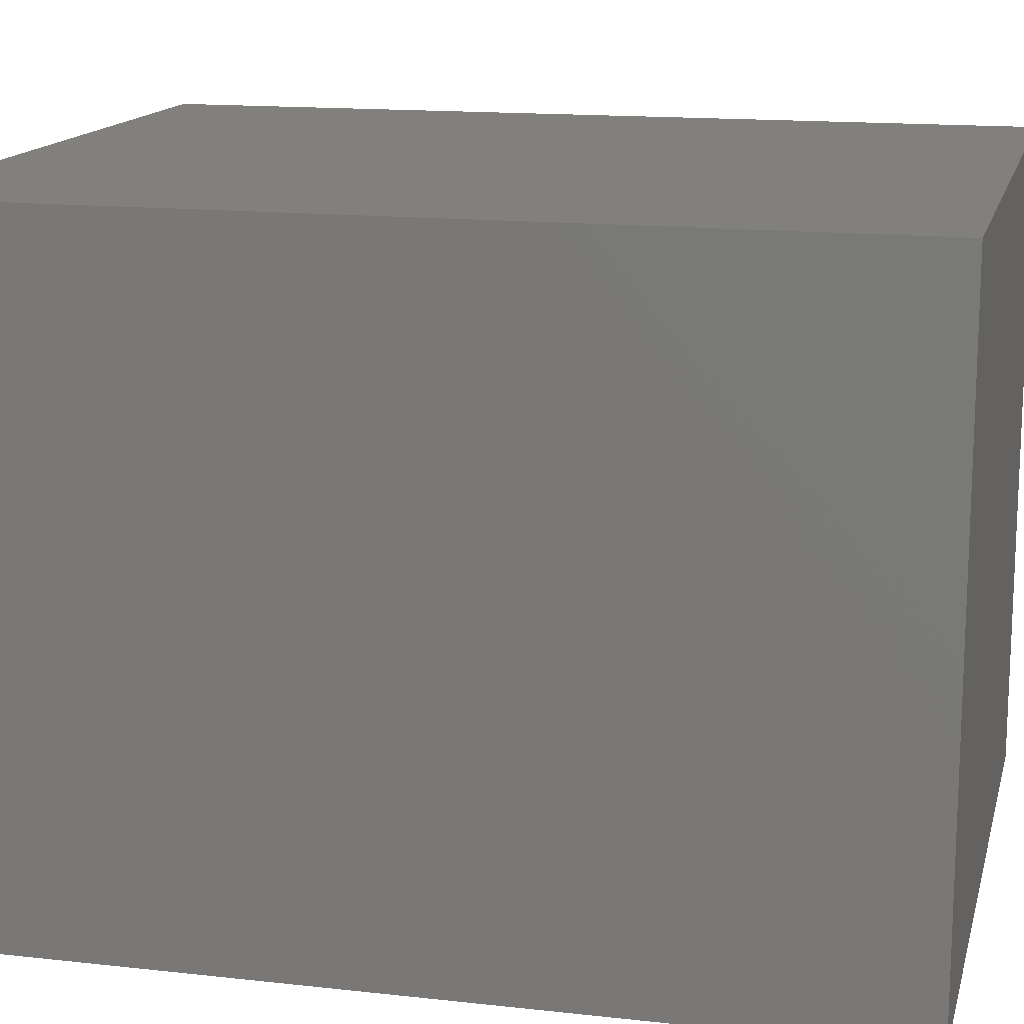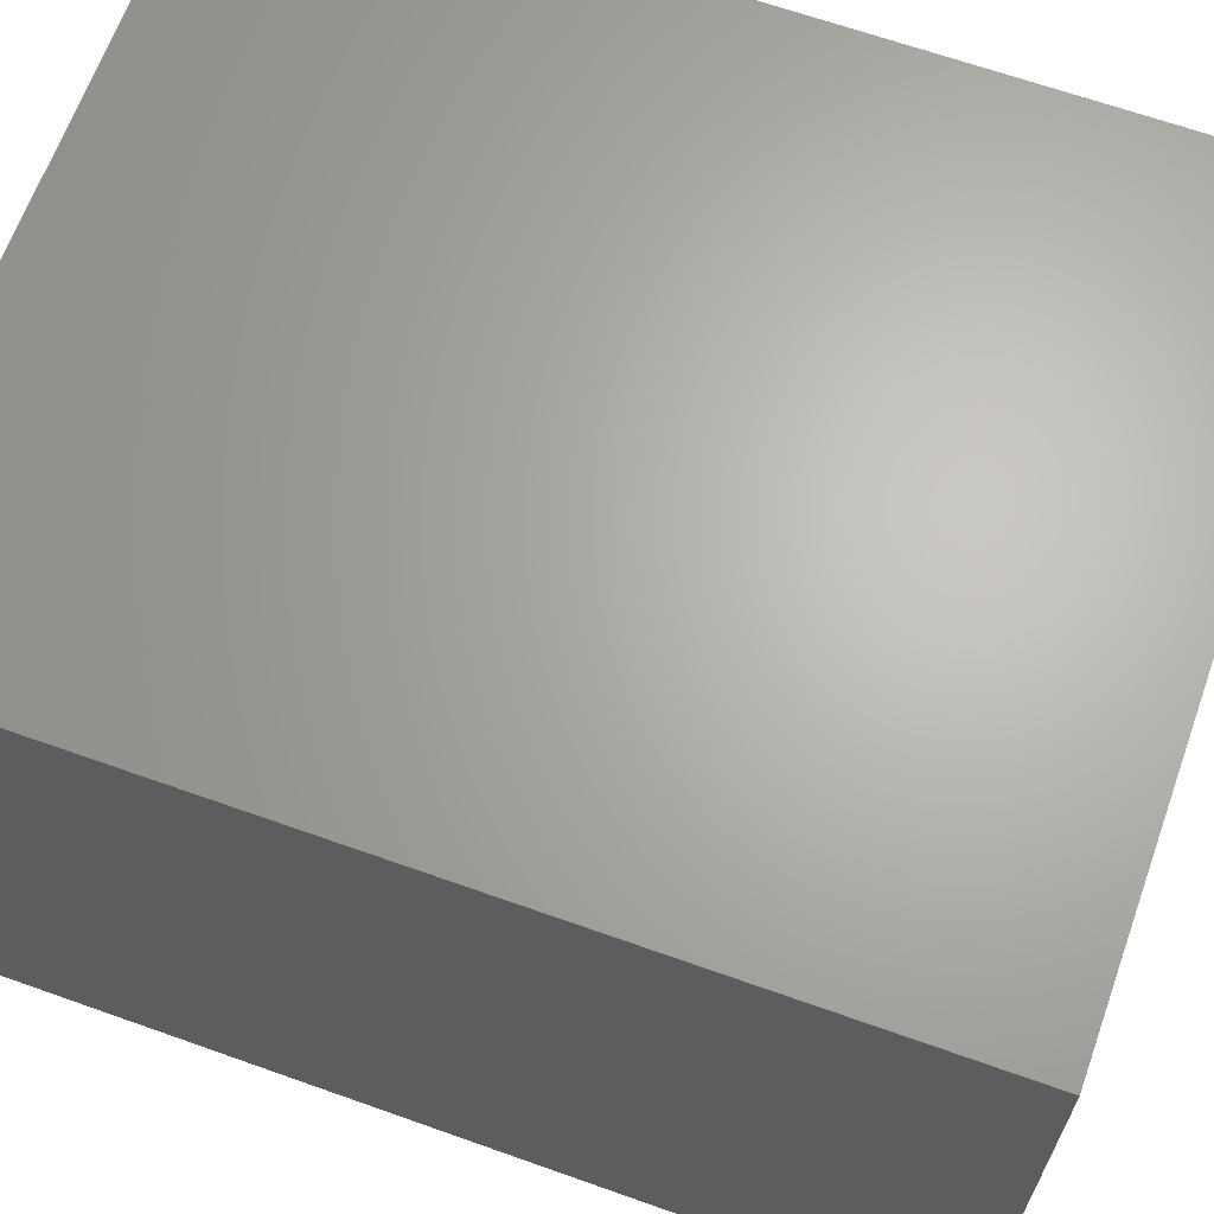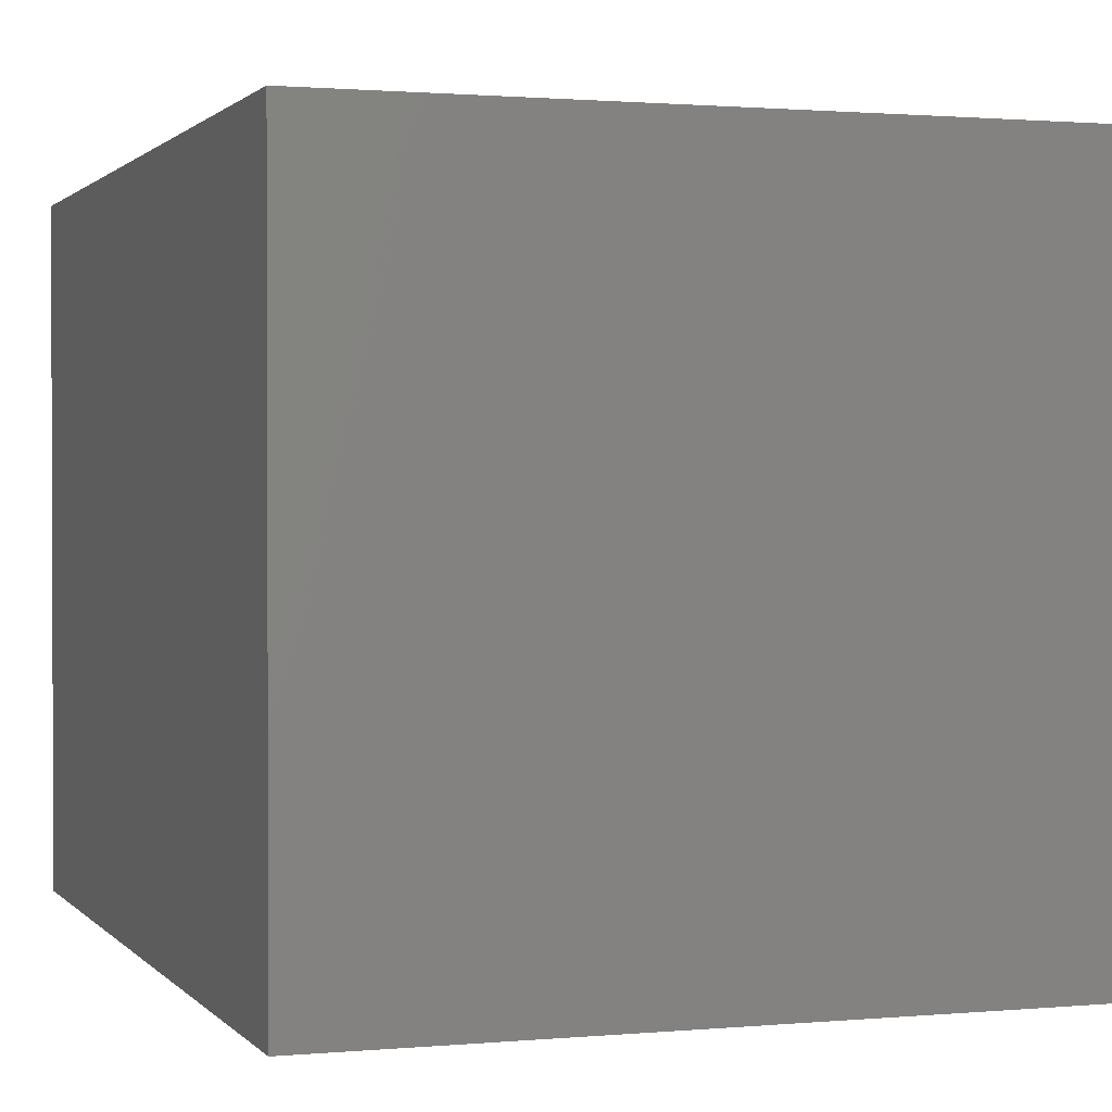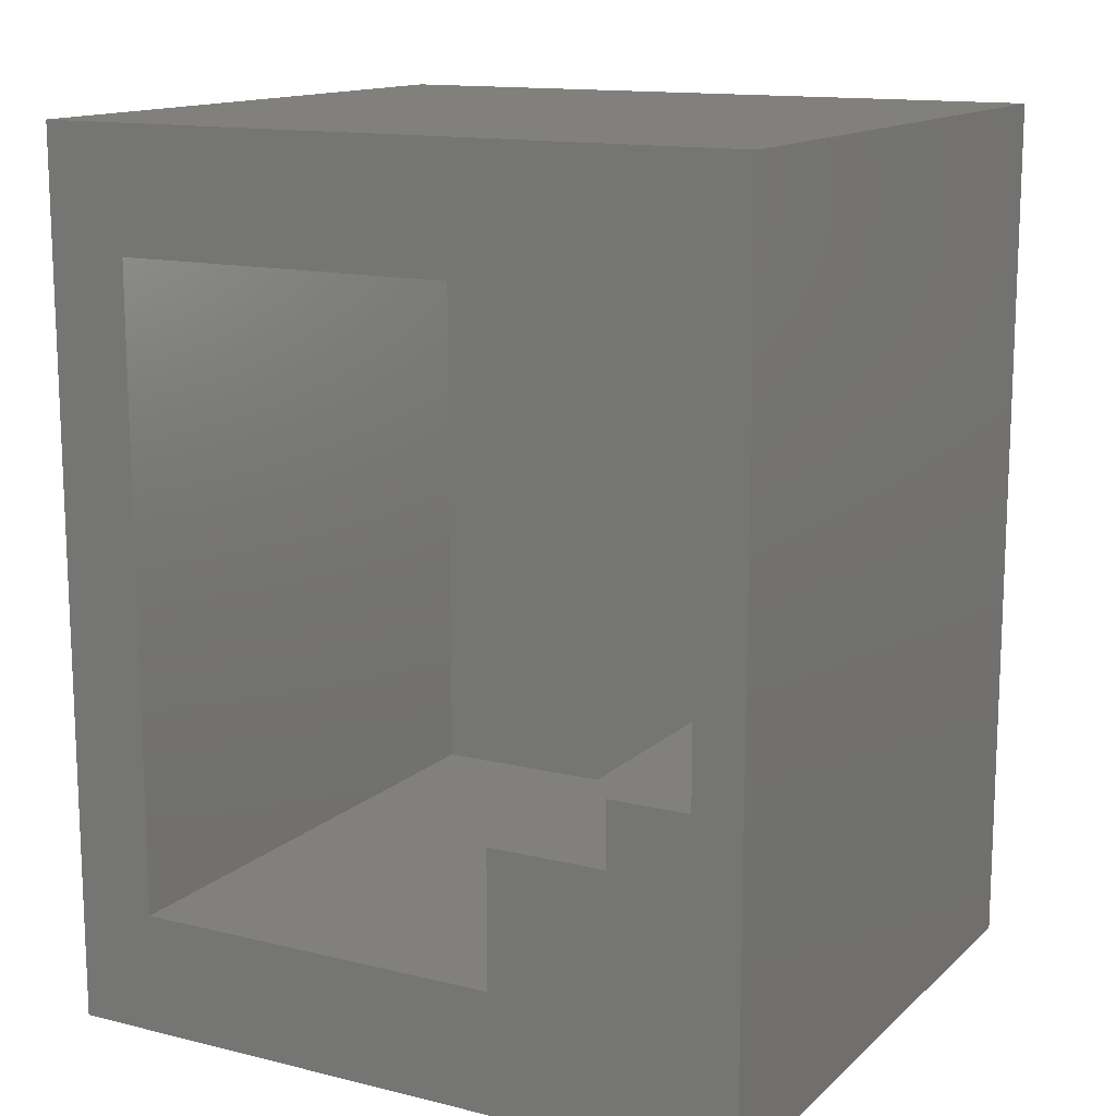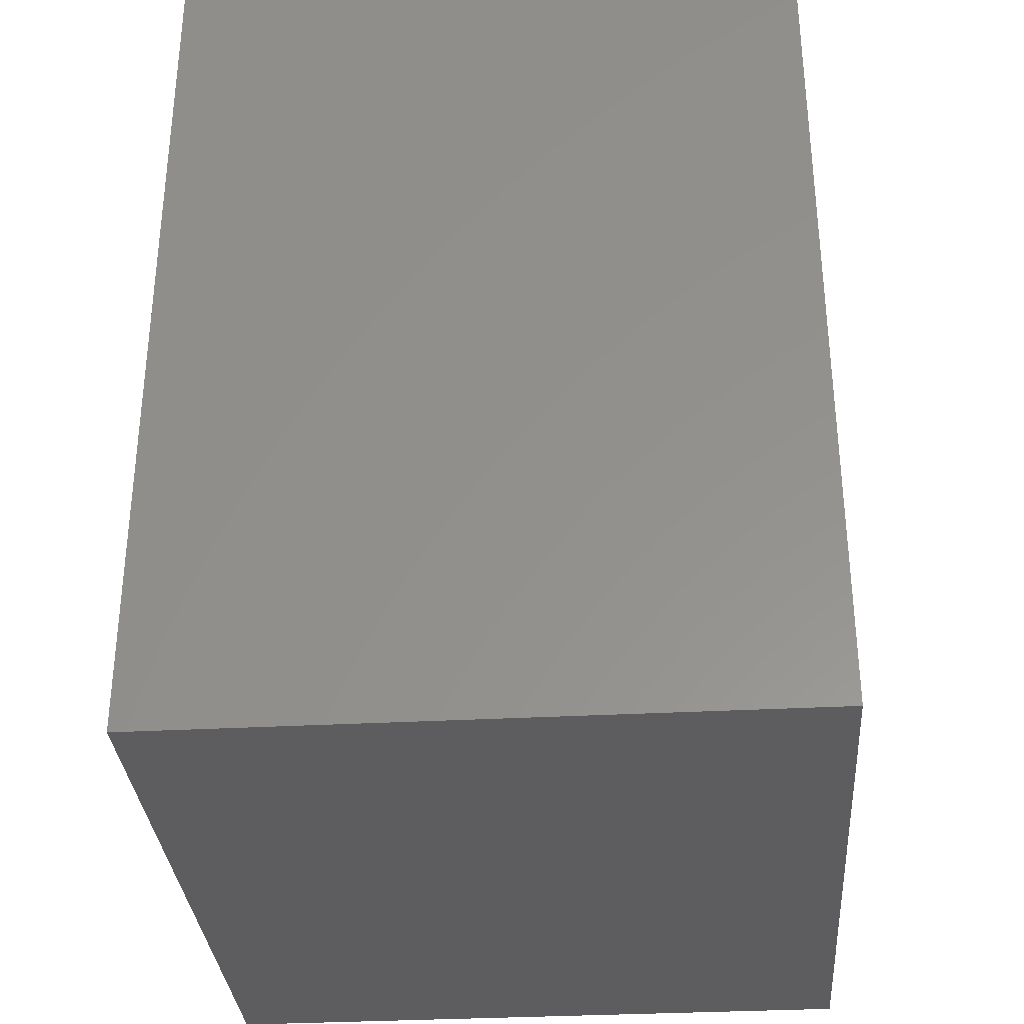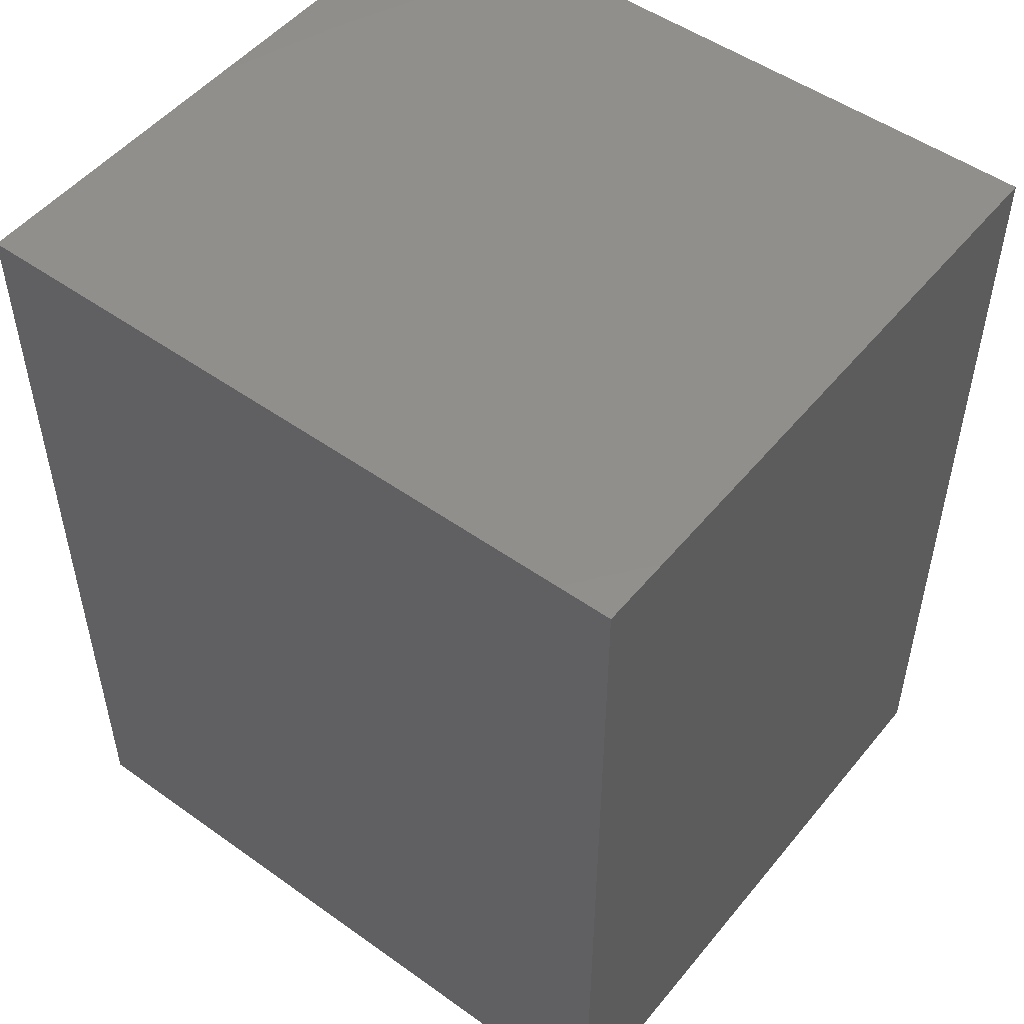
<metadata>
{"format":"stl","ext":"stl","renderer":"f3d","projection":"perspective","resolution":1024,"background":"white","views":[{"elev":14.7,"azim":103.6,"up":"+Z"},{"elev":65.6,"azim":109.7,"up":"+Z"},{"elev":1.2,"azim":161.1,"up":"+Z"},{"elev":13.8,"azim":-151.3,"up":"+Y"},{"elev":-32.9,"azim":-85.7,"up":"+Y"},{"elev":50.6,"azim":37.9,"up":"+Y"}]}
</metadata>
<code>
# stl→obj: 30 verts, 56 faces
v 16.43 11.48 59.09
v 16.43 14.03 59.09
v 16.43 11.48 69.59
v 16.43 14.03 69.59
v 23.43 14.03 59.09
v 23.43 14.03 69.59
v 23.43 2.23 59.09
v 23.43 2.23 69.59
v 16.43 2.23 59.09
v 16.43 2.23 69.59
v 16.43 4.78 59.09
v 16.43 4.78 69.59
v 14.23 4.78 59.09
v 14.23 4.78 69.59
v 14.23 11.48 59.09
v 14.23 11.48 69.59
v 14.23 5.98 59.09
v 14.23 5.98 63.09
v 14.23 10.28 59.09
v 14.23 10.28 63.09
v 11.83 0 71.09
v 24.93 0 71.09
v 11.83 16.26 71.09
v 24.93 16.26 71.09
v 24.93 16.26 59.09
v 24.93 0 59.09
v 11.83 0 59.09
v 12.73 10.28 59.09
v 11.83 16.26 59.09
v 12.73 5.98 59.09
f 1 2 3
f 3 2 4
f 2 5 4
f 4 5 6
f 5 7 6
f 6 7 8
f 7 9 8
f 8 9 10
f 9 11 10
f 10 11 12
f 11 13 12
f 12 13 14
f 15 1 16
f 16 1 3
f 13 17 18
f 19 15 20
f 20 15 16
f 20 16 18
f 18 16 14
f 18 14 13
f 21 22 23
f 23 22 24
f 25 24 26
f 26 24 22
f 27 26 21
f 21 26 22
f 15 19 28
f 13 11 27
f 27 11 9
f 27 9 26
f 26 9 7
f 26 7 25
f 25 7 5
f 25 5 29
f 29 5 2
f 29 2 1
f 1 15 29
f 29 15 28
f 29 28 27
f 27 28 30
f 27 30 13
f 13 30 17
f 18 17 30
f 30 28 18
f 18 28 20
f 20 28 19
f 8 10 6
f 6 10 12
f 4 6 3
f 3 6 12
f 3 12 16
f 16 12 14
f 25 29 24
f 24 29 23
f 27 21 29
f 29 21 23

</code>
